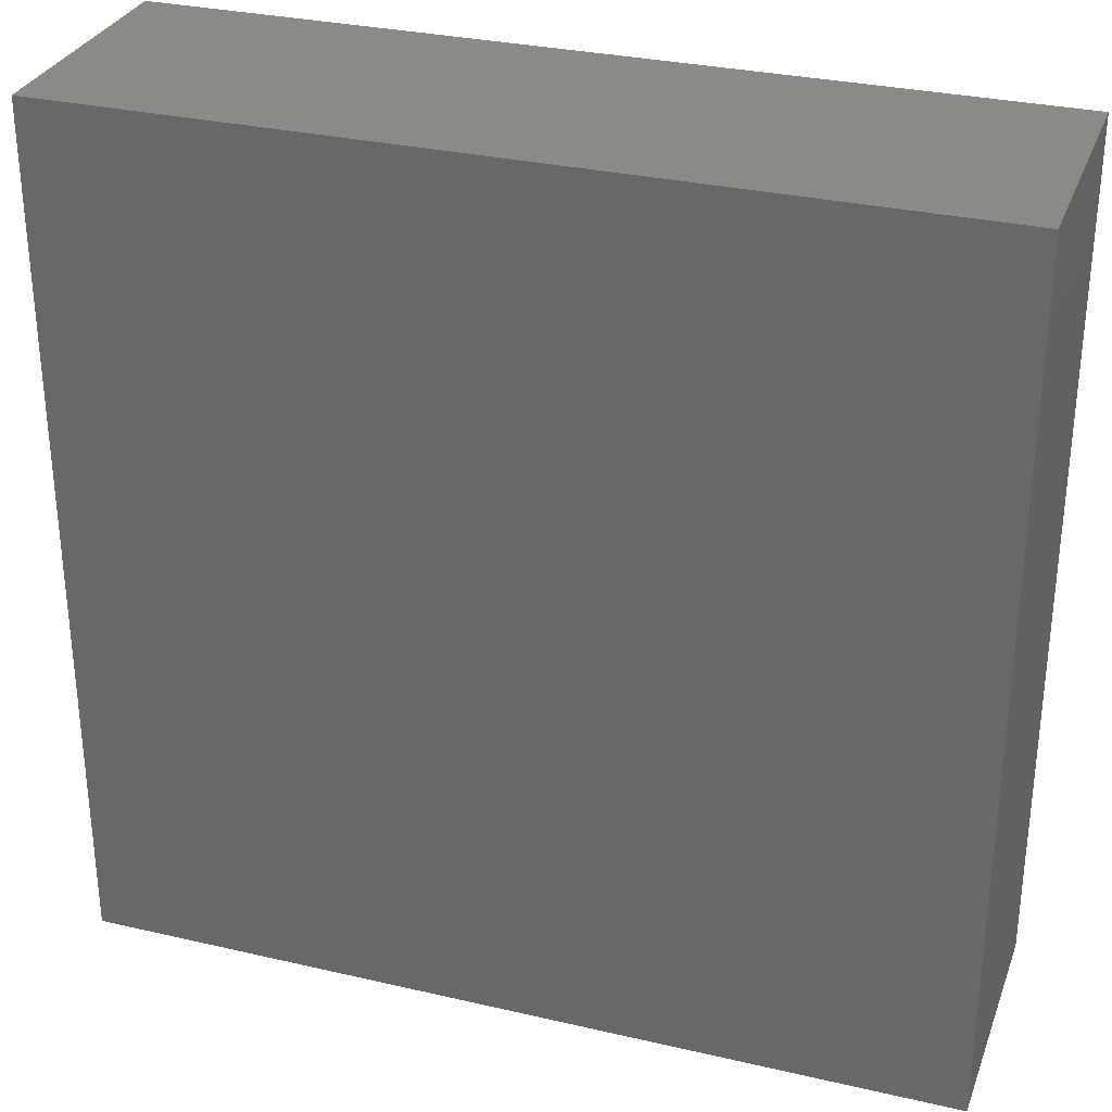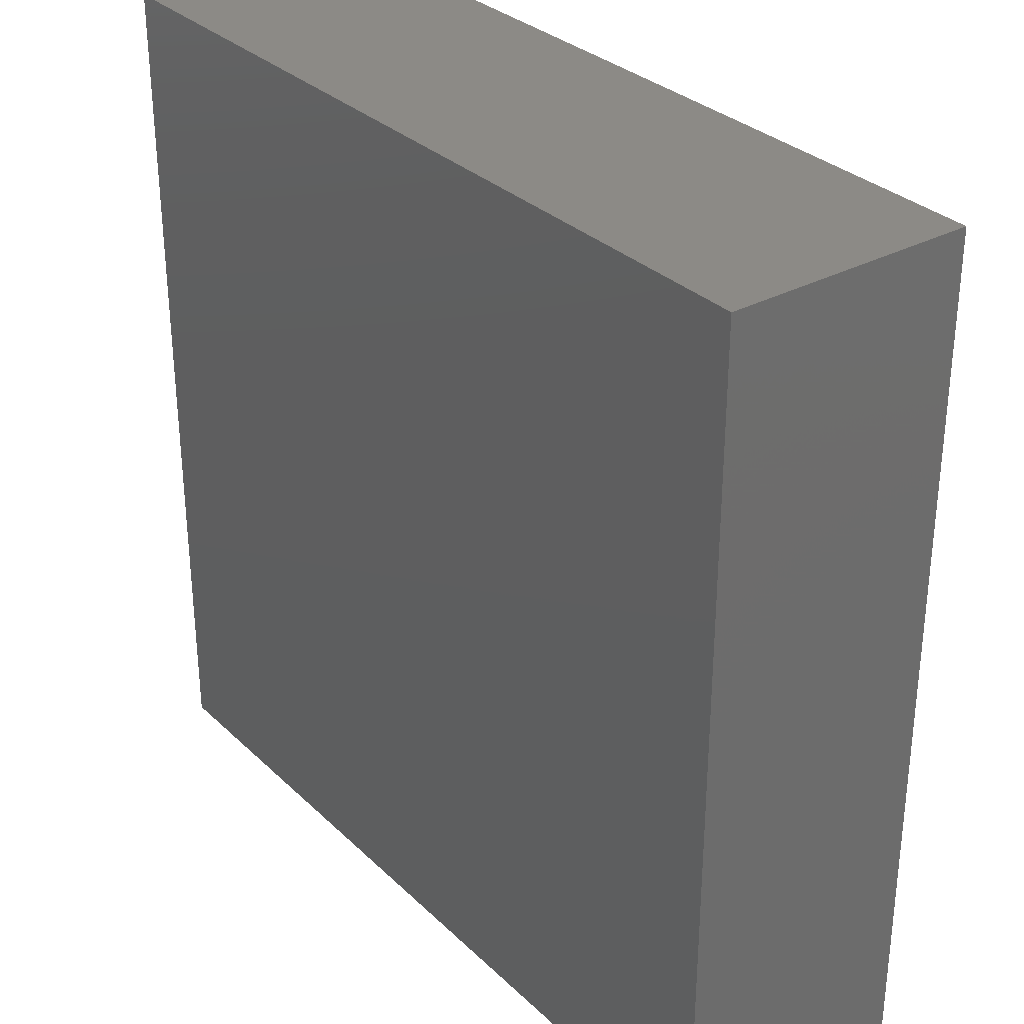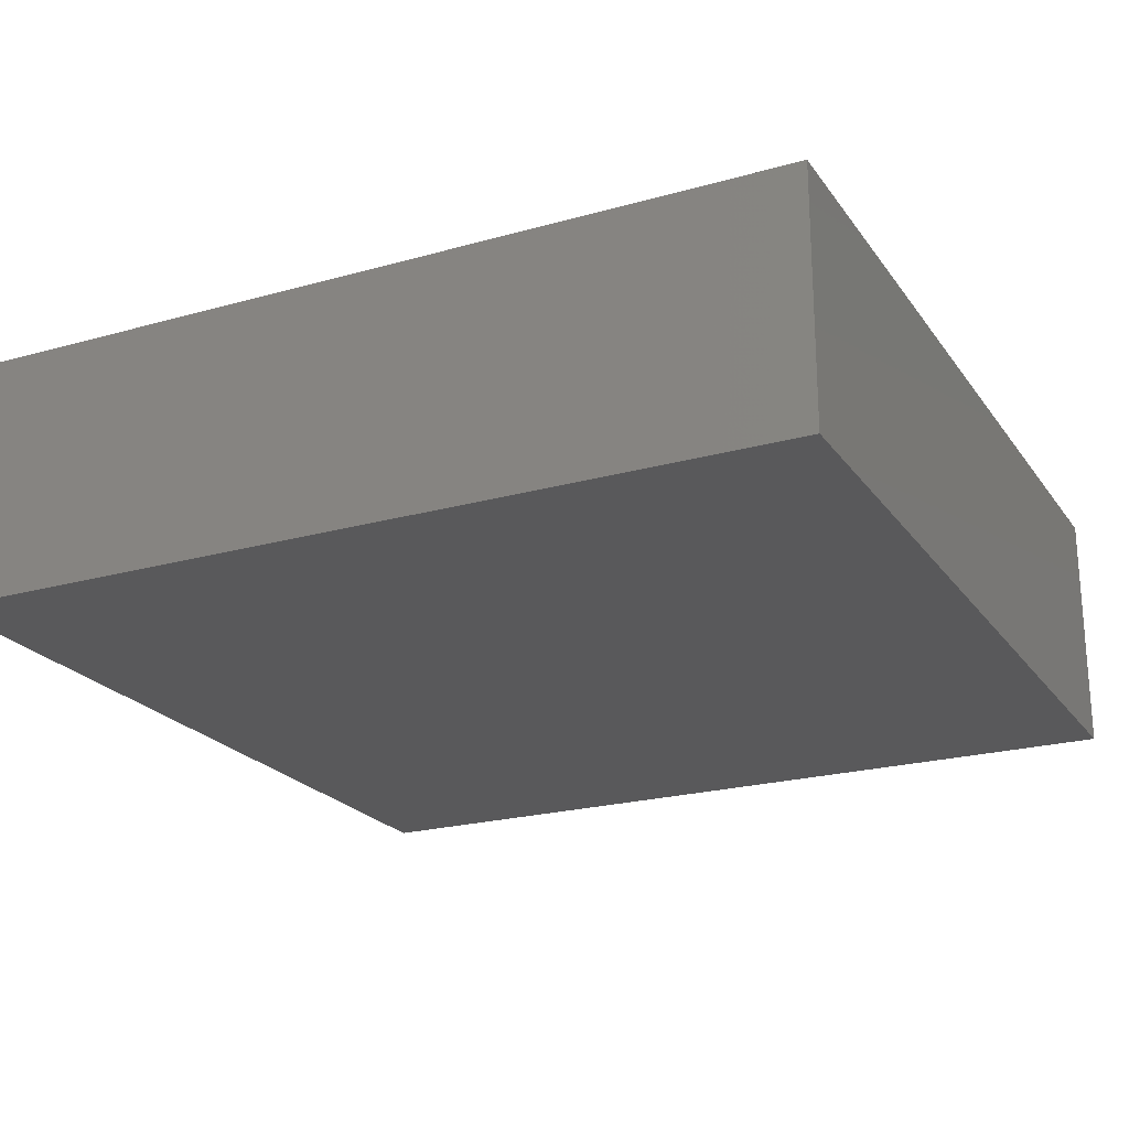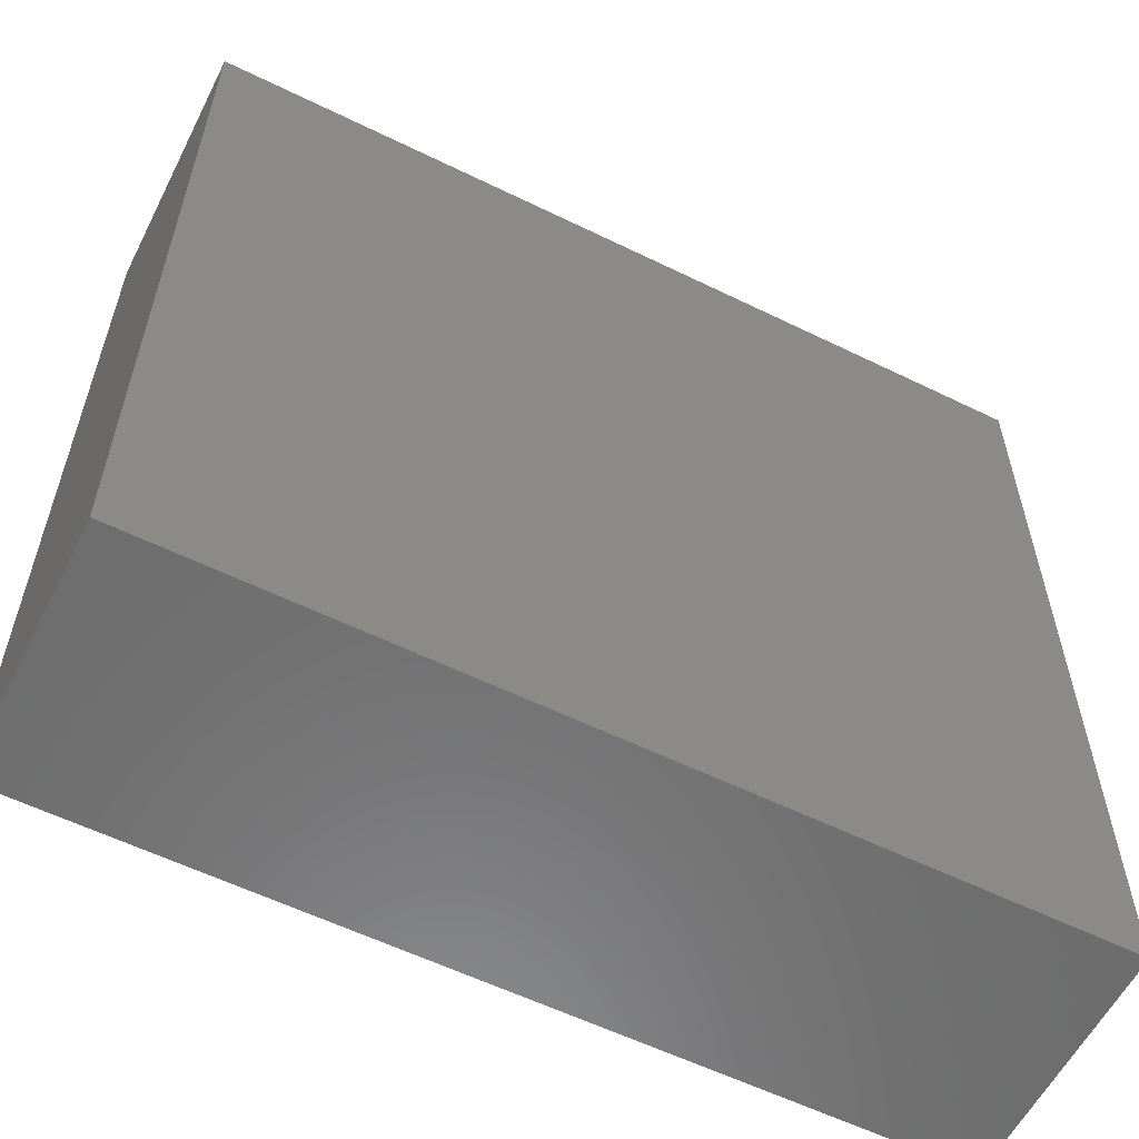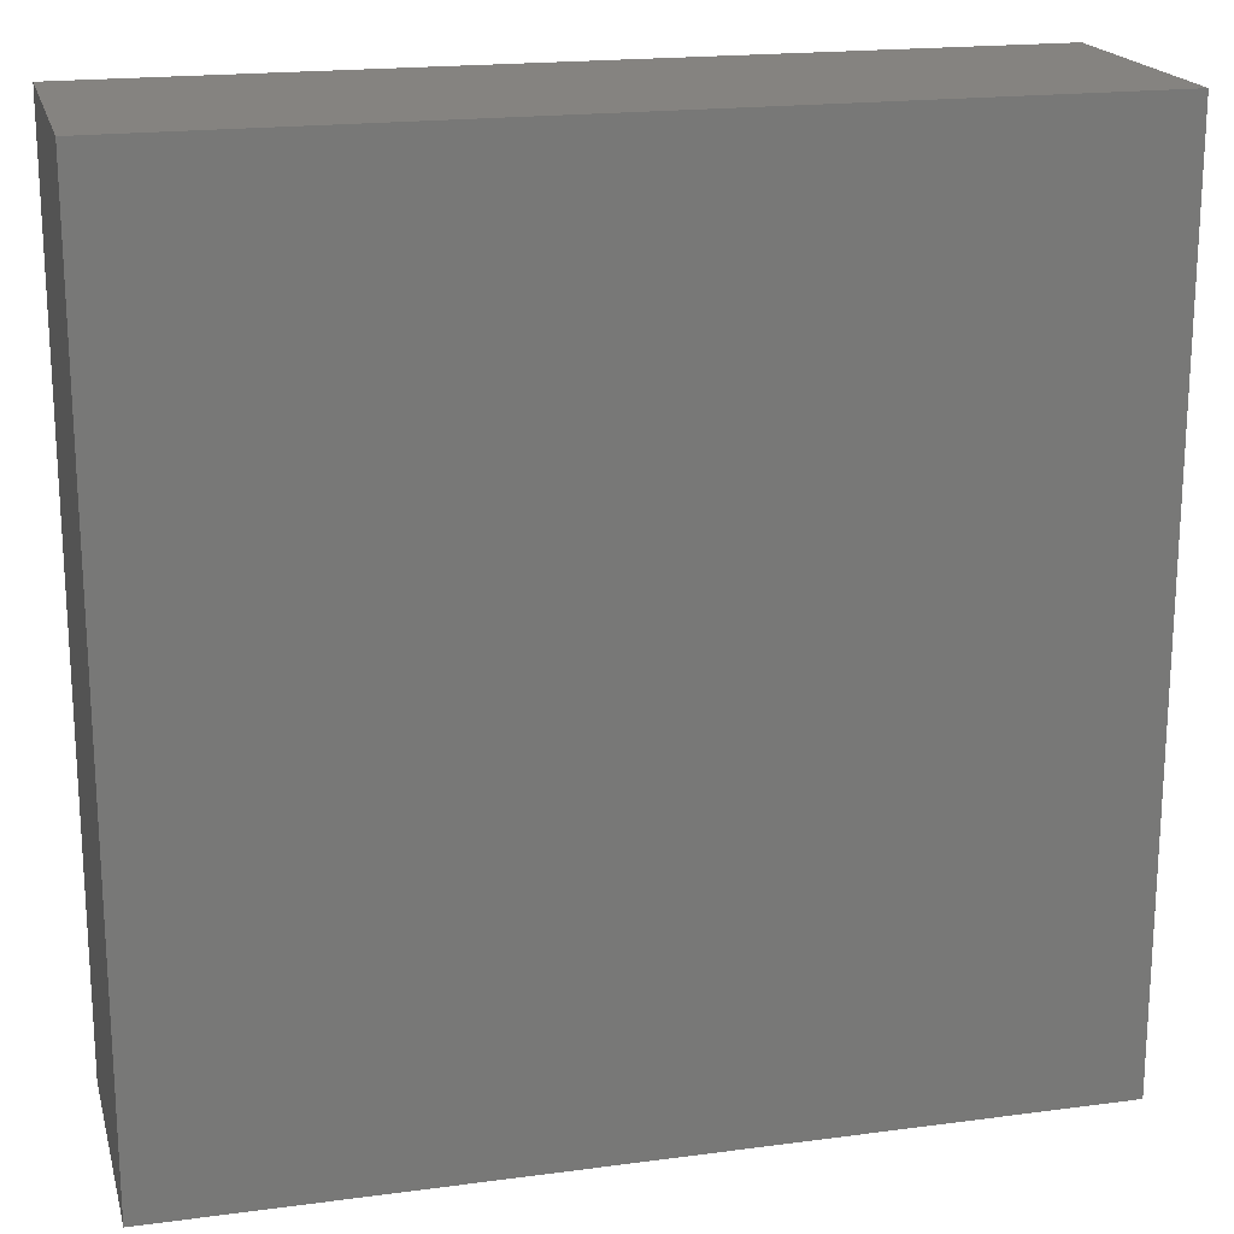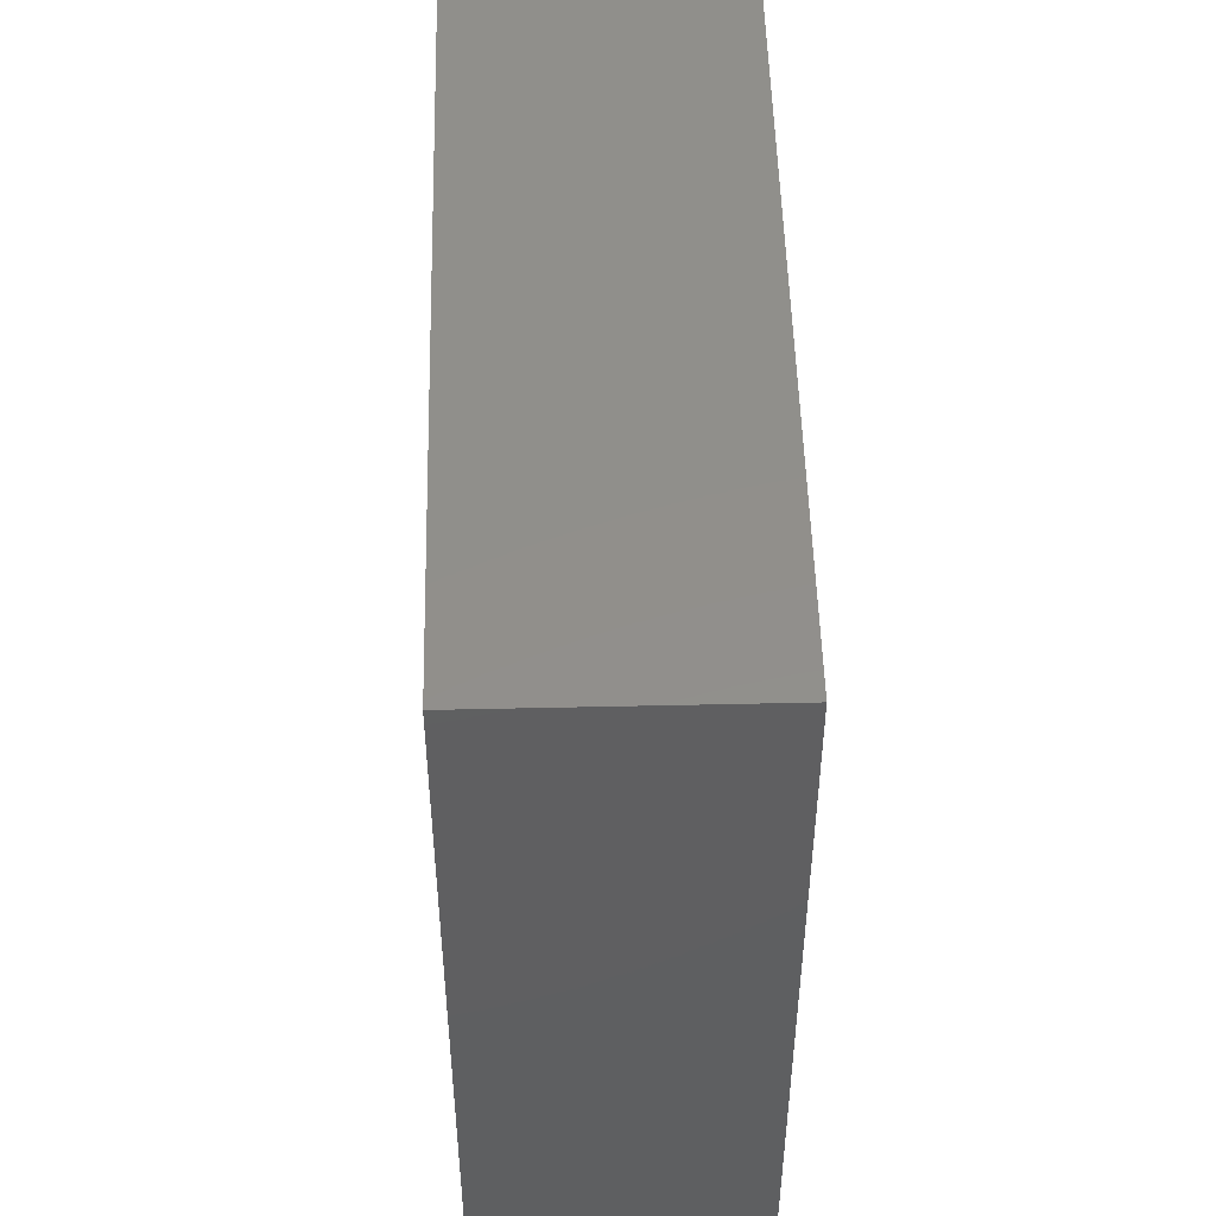
<metadata>
{"format":"stl","ext":"stl","renderer":"f3d","projection":"perspective","resolution":1024,"background":"white","views":[{"elev":30.6,"azim":-161.5,"up":"+Z"},{"elev":31.5,"azim":52.7,"up":"+Z"},{"elev":-22.2,"azim":-154.0,"up":"+Y"},{"elev":-58.5,"azim":153.2,"up":"+Z"},{"elev":19.1,"azim":165.9,"up":"+Z"},{"elev":50.6,"azim":-91.4,"up":"+Z"}]}
</metadata>
<code>
# stl→obj: 8 verts, 12 faces
v 0 -14.29 24.71
v 0 -7.147 49.42
v 0 -7.147 24.71
v 0 -14.29 49.42
v 24.8 -14.29 49.42
v 24.8 -7.147 24.71
v 24.8 -7.147 49.42
v 24.8 -14.29 24.71
f 1 2 3
f 2 1 4
f 5 6 7
f 6 5 8
f 2 5 7
f 5 2 4
f 1 6 8
f 6 1 3
f 6 2 7
f 2 6 3
f 1 5 4
f 5 1 8

</code>
